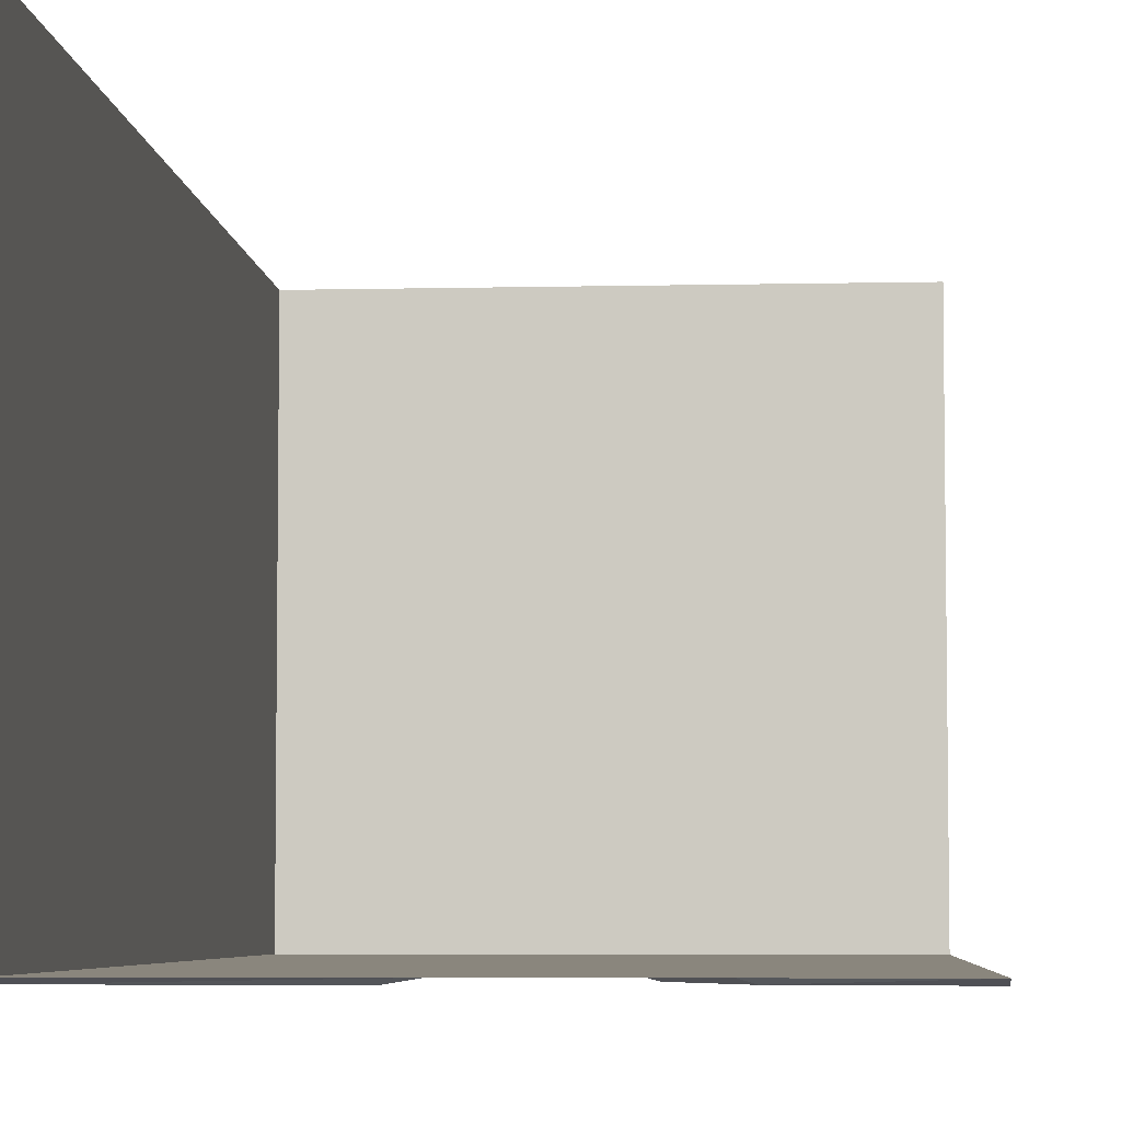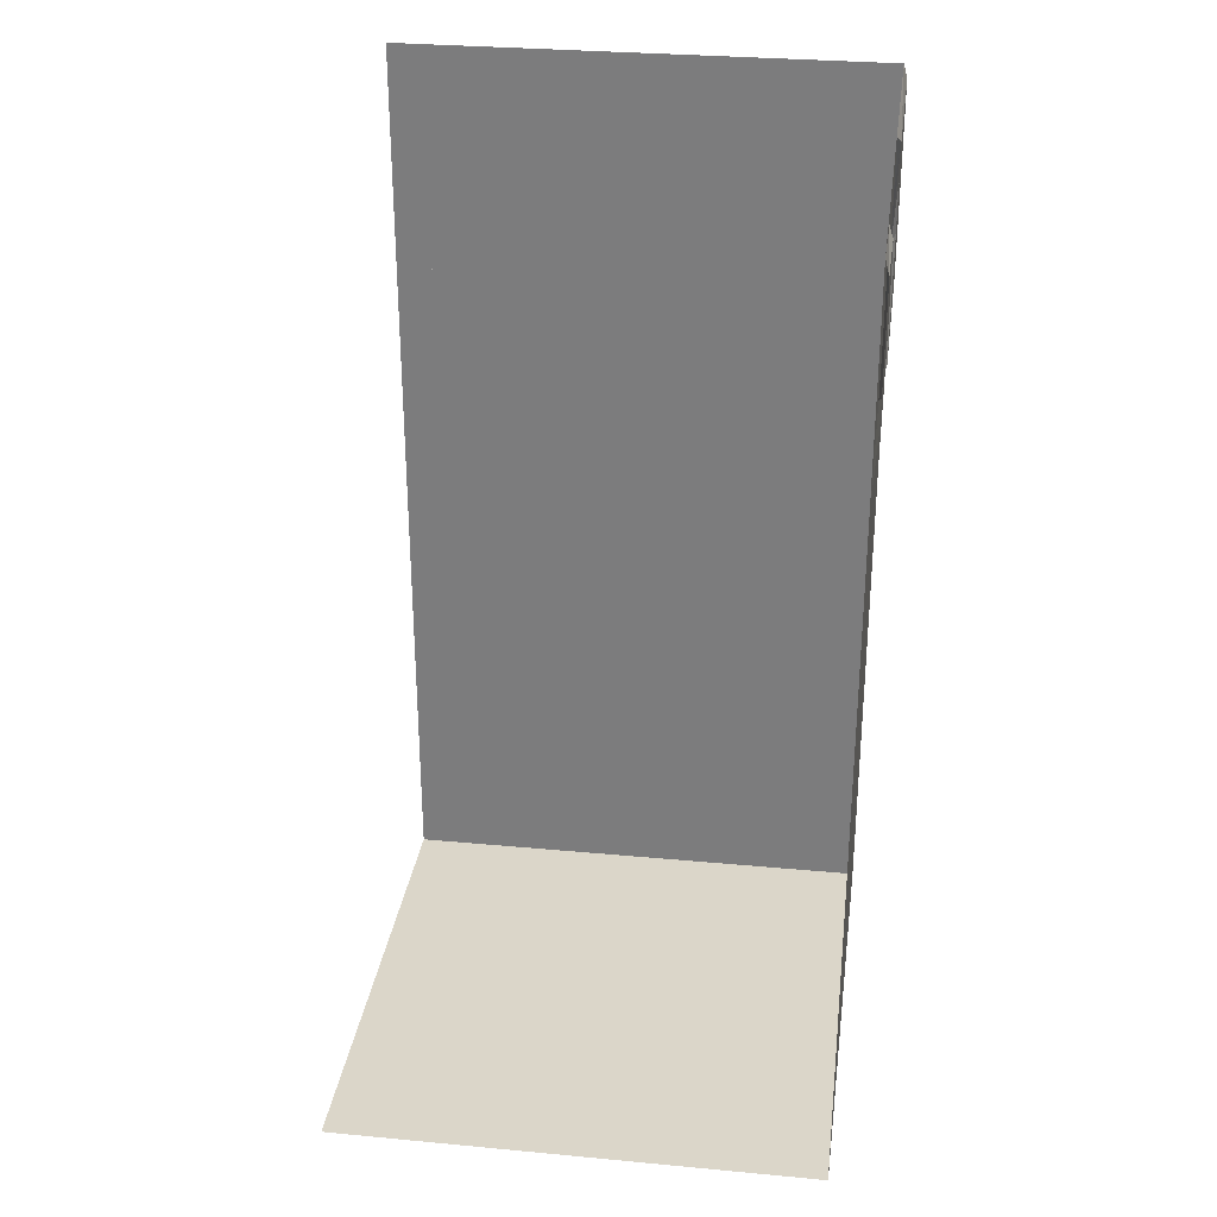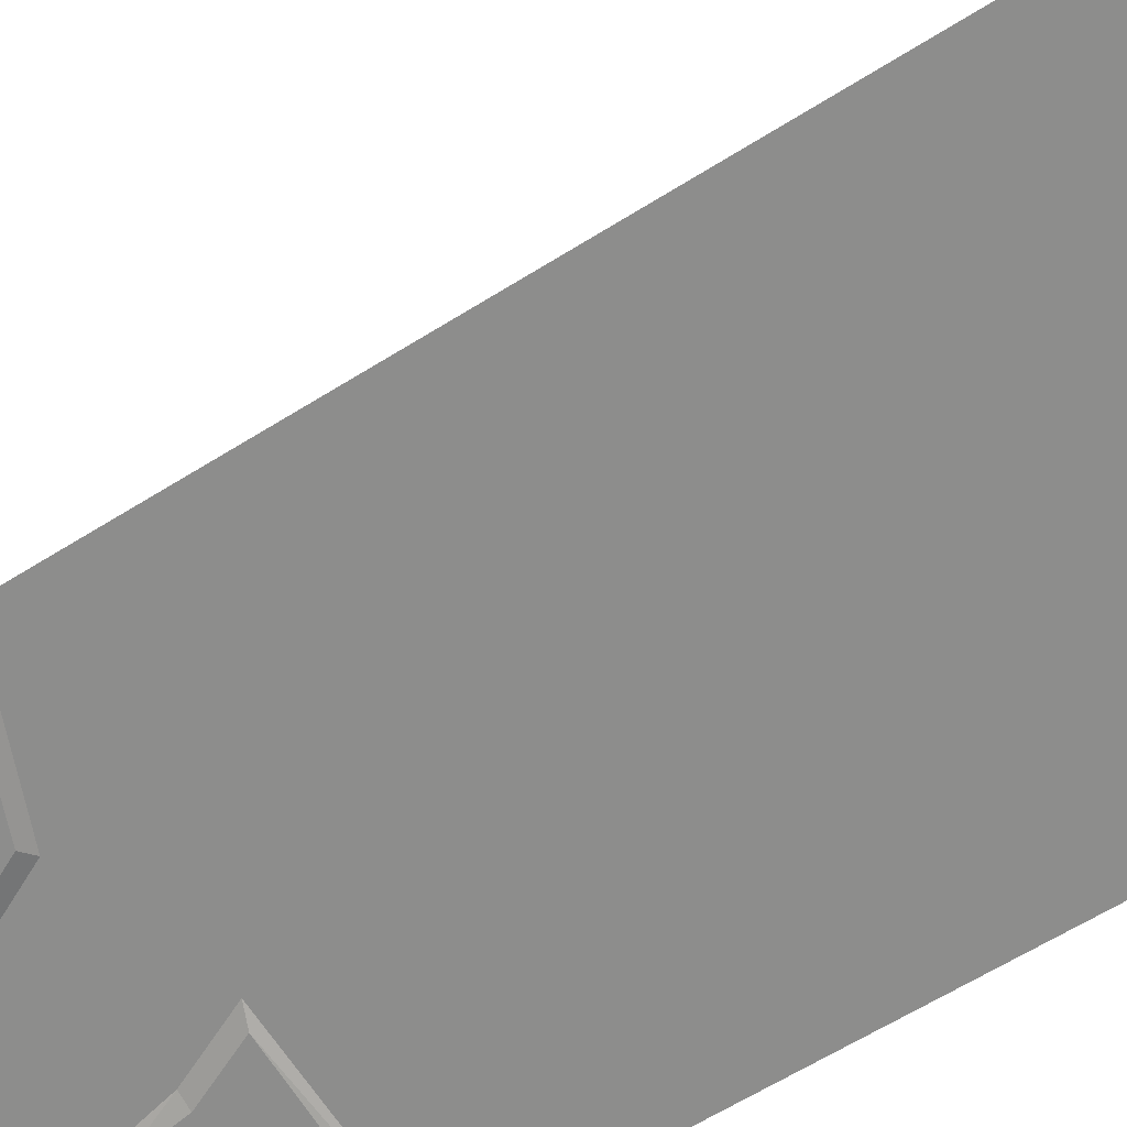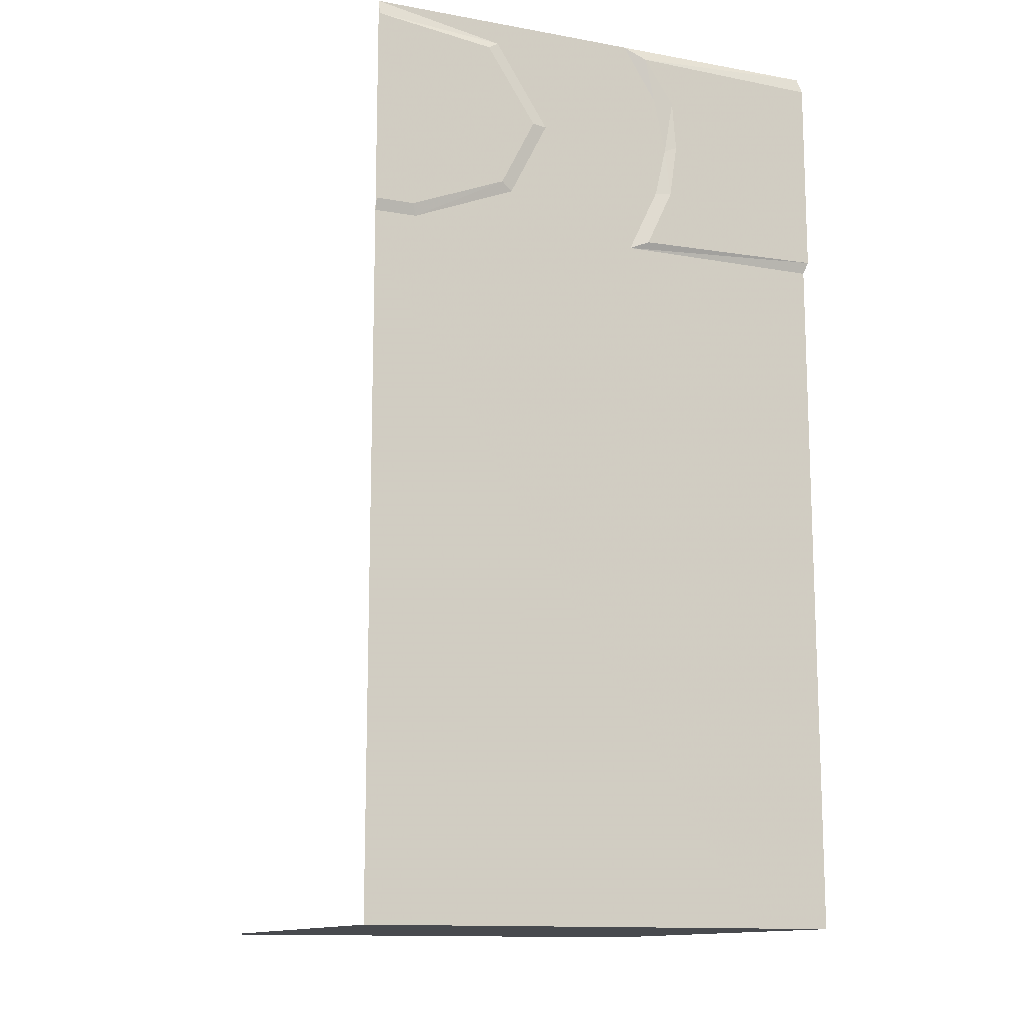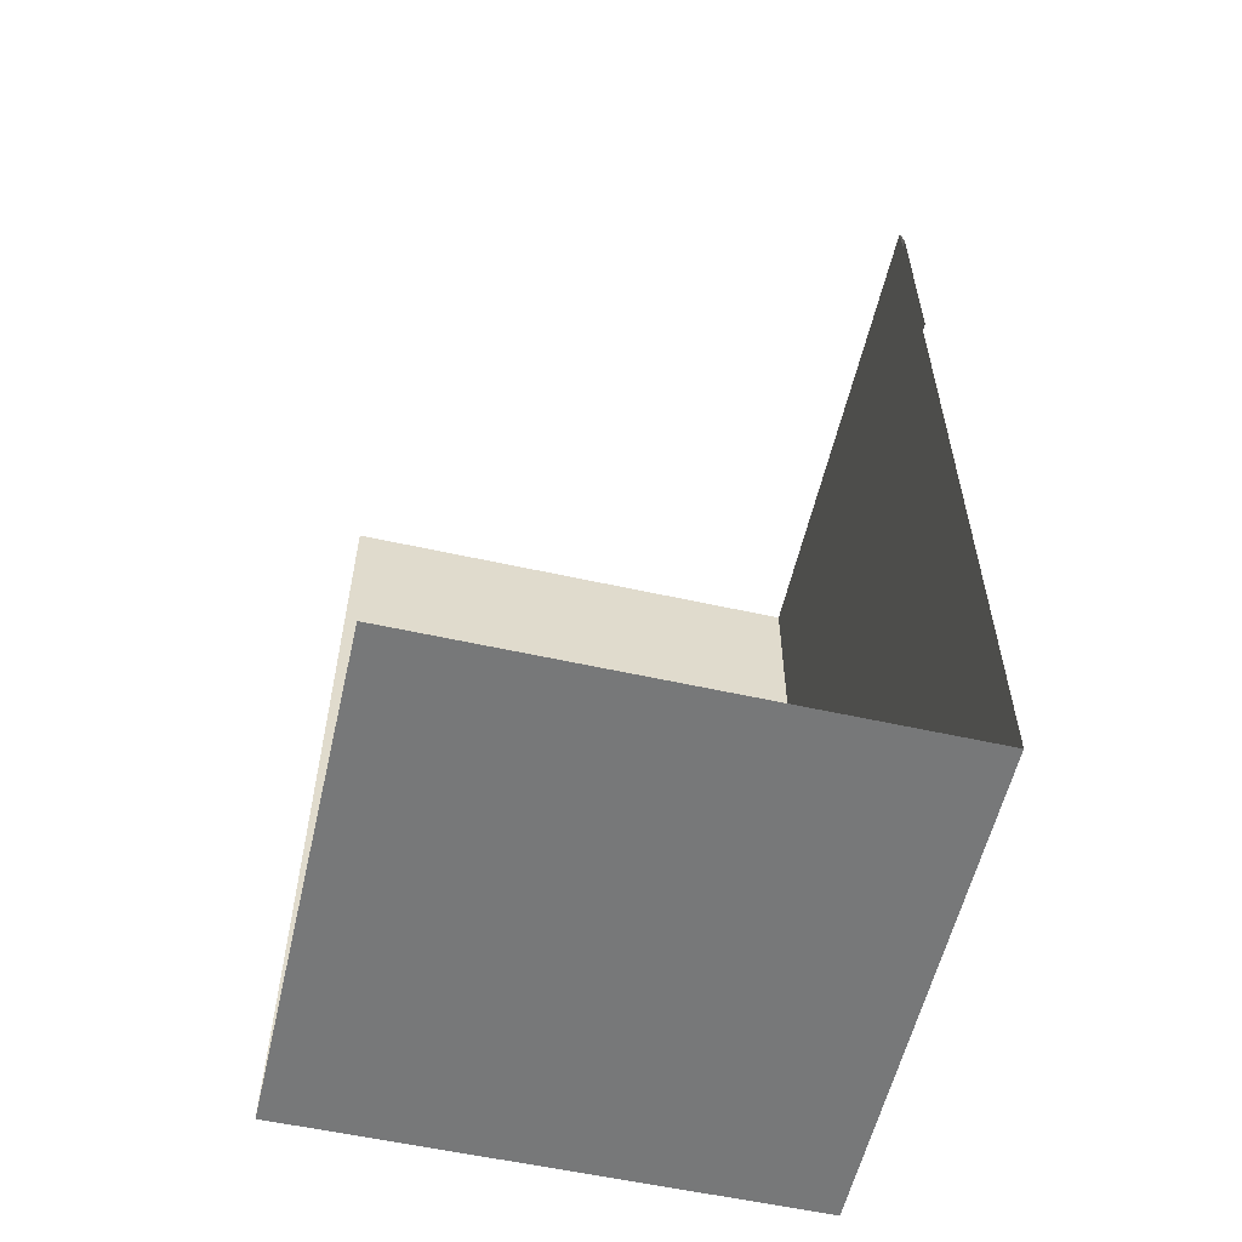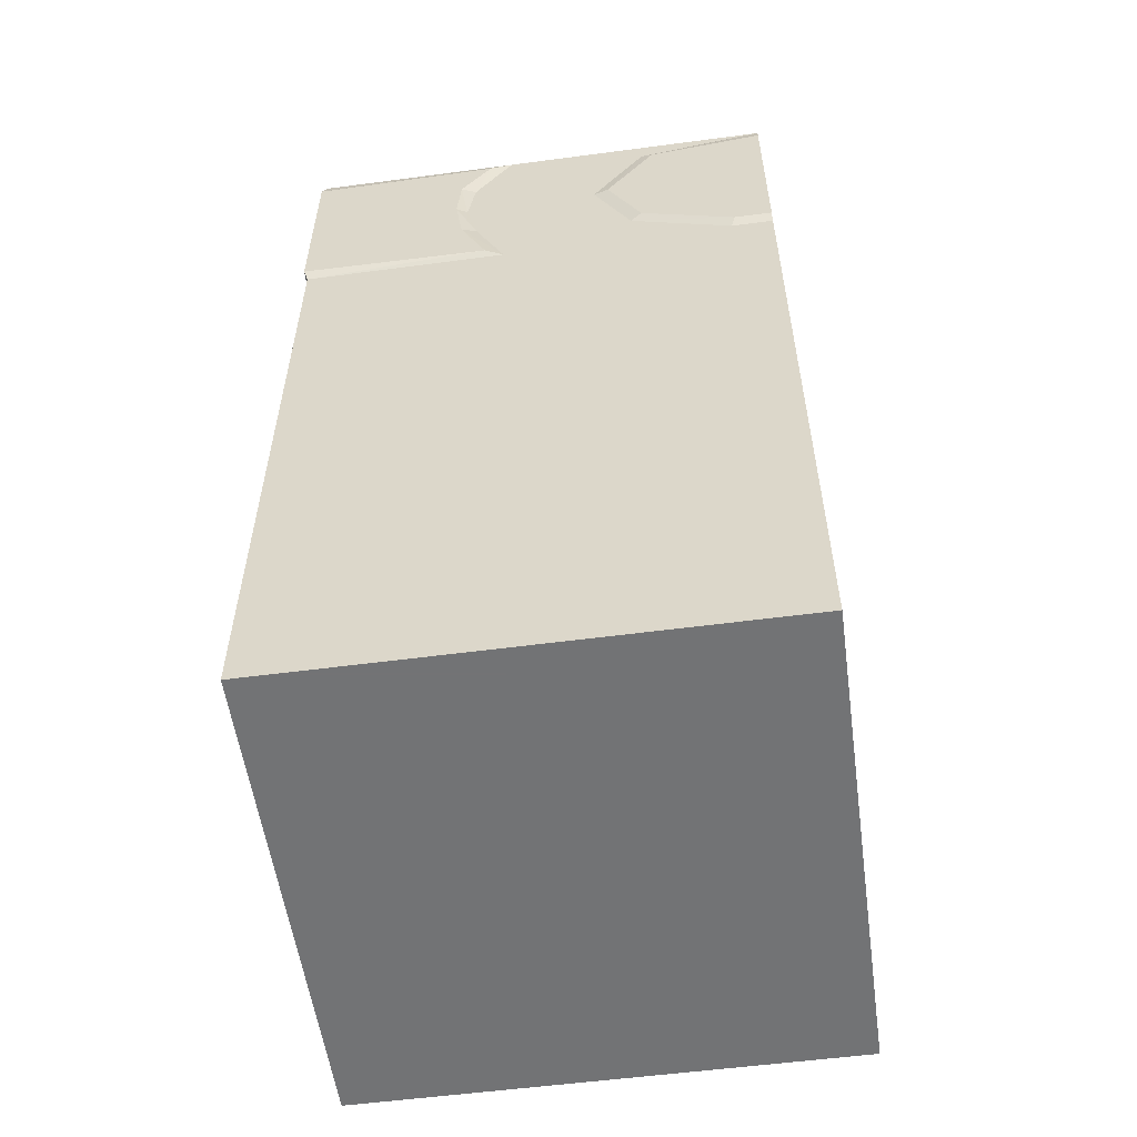
<metadata>
{"format":"obj","ext":"obj","renderer":"f3d","projection":"perspective","resolution":1024,"background":"white","views":[{"elev":-5.4,"azim":-175.8,"up":"+Z"},{"elev":29.9,"azim":7.8,"up":"+Y"},{"elev":-64.4,"azim":-57.9,"up":"+Z"},{"elev":-13.1,"azim":67.7,"up":"+Y"},{"elev":-57.4,"azim":-13.0,"up":"+Y"},{"elev":-55.9,"azim":-172.1,"up":"+Y"}]}
</metadata>
<code>
v 0.5 -0.4375 -0.5
v 0.1094 -0.4453 -0.5
v 0.1641 -0.3281 -0.5
v 0.1797 -0.2188 -0.5
v 0.5 -0.03125 -0.5
v 0.5 -0.2188 -0.1797
v 0.5 -0.3281 -0.1641
v 0.5 -0.4453 -0.1094
v 0.4922 -0.4609 -0.07031
v 0.4922 -0.4609 -0.4922
v 0.07031 -0.4609 -0.4922
v 0.1328 -0.3281 -0.4922
v 0.1562 -0.2266 -0.4922
v 0.1719 -0.1172 -0.5
v 0.1094 -0.02344 -0.5
v 0.0625 0 -0.4922
v 0.4922 0 -0.4922
v 0.5 -0.02344 -0.1094
v 0.5 -0.1172 -0.1719
v 0.4922 -0.2266 -0.1562
v 0.4922 -0.3281 -0.1328
v 0.1406 -0.125 -0.4922
v -0.5 -0.4375 -0.5
v -0.5 -0.03125 -0.5
v -0.4219 -0.4375 -0.5
v -0.4141 -0.4609 -0.4922
v -0.5 -0.4609 -0.4922
v -0.2266 -0.3594 -0.5
v -0.2031 -0.375 -0.4922
v -0.2578 -0.0625 -0.5
v -0.1562 -0.2188 -0.5
v -0.125 -0.2188 -0.4922
v -0.5 0 -0.4922
v -0.2344 -0.04688 -0.4922
v -0.5 -1.875 -0.4922
v 0.4922 -1.875 -0.4922
v 0.4922 -1.875 0.5
v -0.5 -1.875 0.5
v 0.4922 0 0.5
v 0.4922 0 -0.0625
v 0.4922 -0.125 -0.1406
v 0.5 -0.4375 0.4219
v 0.5 -0.03125 0.5
v 0.5 -0.4375 0.5
v 0.4922 -0.4609 0.5
v 0.4922 -0.4609 0.4141
v 0.5 -0.3594 0.2266
v 0.5 -0.0625 0.2578
v 0.4922 -0.04688 0.2344
v 0.5 -0.2188 0.1562
v 0.4922 -0.2188 0.125
v 0.4922 -0.375 0.2031
f 1 2 3
f 1 3 4
f 1 4 5
f 1 5 6
f 1 6 7
f 1 7 8
f 4 13 14
f 4 14 5
f 5 14 15
f 5 18 19
f 5 19 6
f 6 19 20
f 14 13 22
f 14 22 15
f 15 22 16
f 23 24 25
f 24 28 25
f 24 30 31
f 24 31 28
f 18 40 41
f 18 41 20
f 18 20 19
f 42 43 44
f 42 47 43
f 43 47 48
f 47 50 48
f 1 8 9
f 1 9 10
f 1 10 2
f 2 10 11
f 2 11 3
f 3 11 12
f 3 12 4
f 4 12 13
f 6 20 7
f 7 20 21
f 7 21 8
f 8 21 9
f 23 25 26
f 23 26 27
f 25 28 29
f 25 29 26
f 28 31 32
f 28 32 29
f 35 36 37
f 35 37 38
f 42 44 45
f 42 45 46
f 42 46 47
f 46 52 47
f 47 52 50
f 50 52 51
f 5 15 16
f 5 16 17
f 5 17 18
f 30 24 33
f 30 33 34
f 30 34 31
f 31 34 32
f 18 17 40
f 43 48 49
f 43 49 39
f 48 50 51
f 48 51 49
f 36 35 33
f 36 33 17
f 36 17 37
f 37 17 39

</code>
